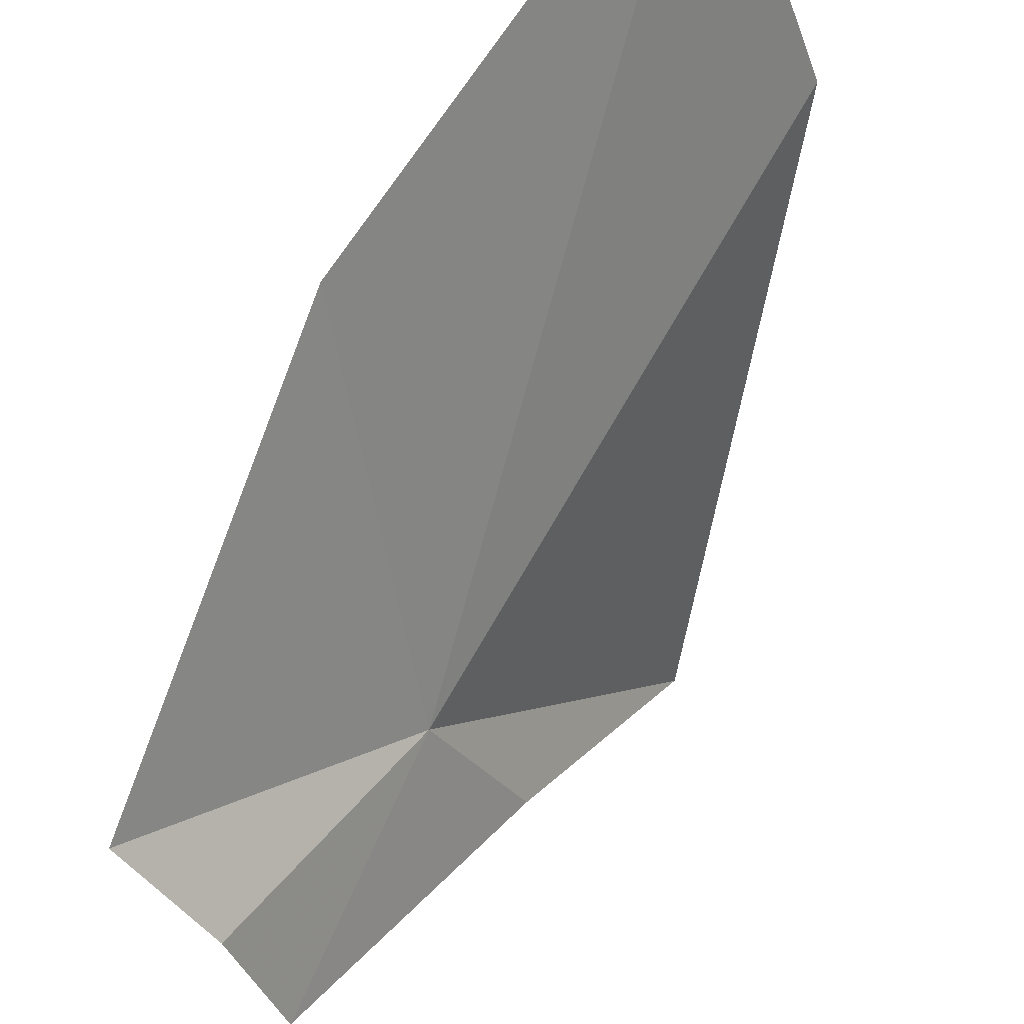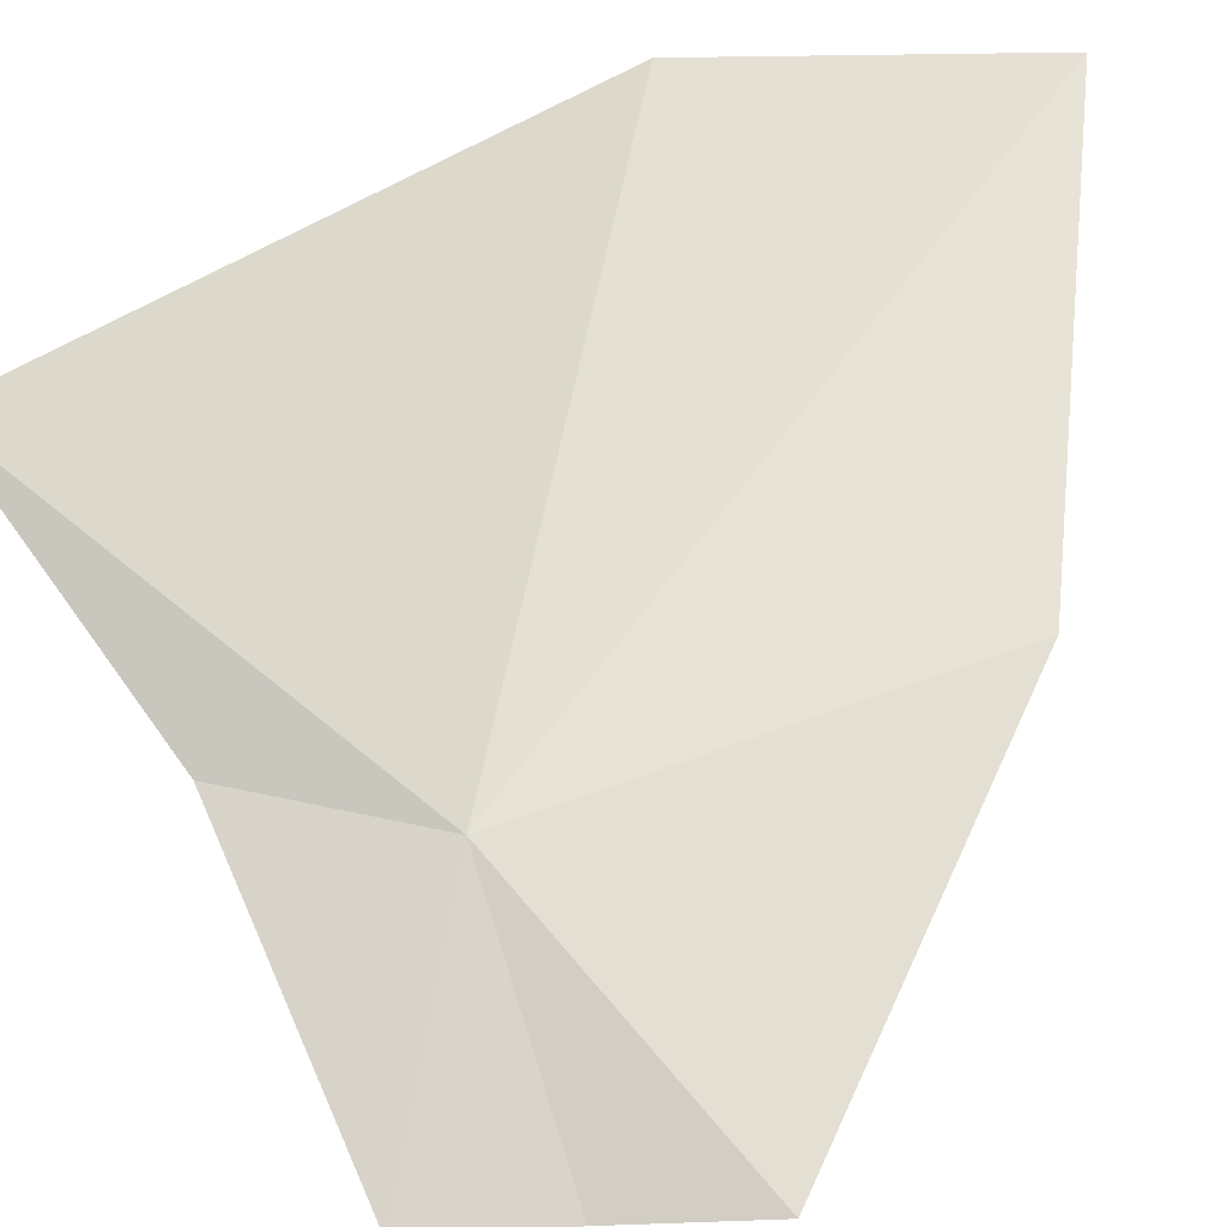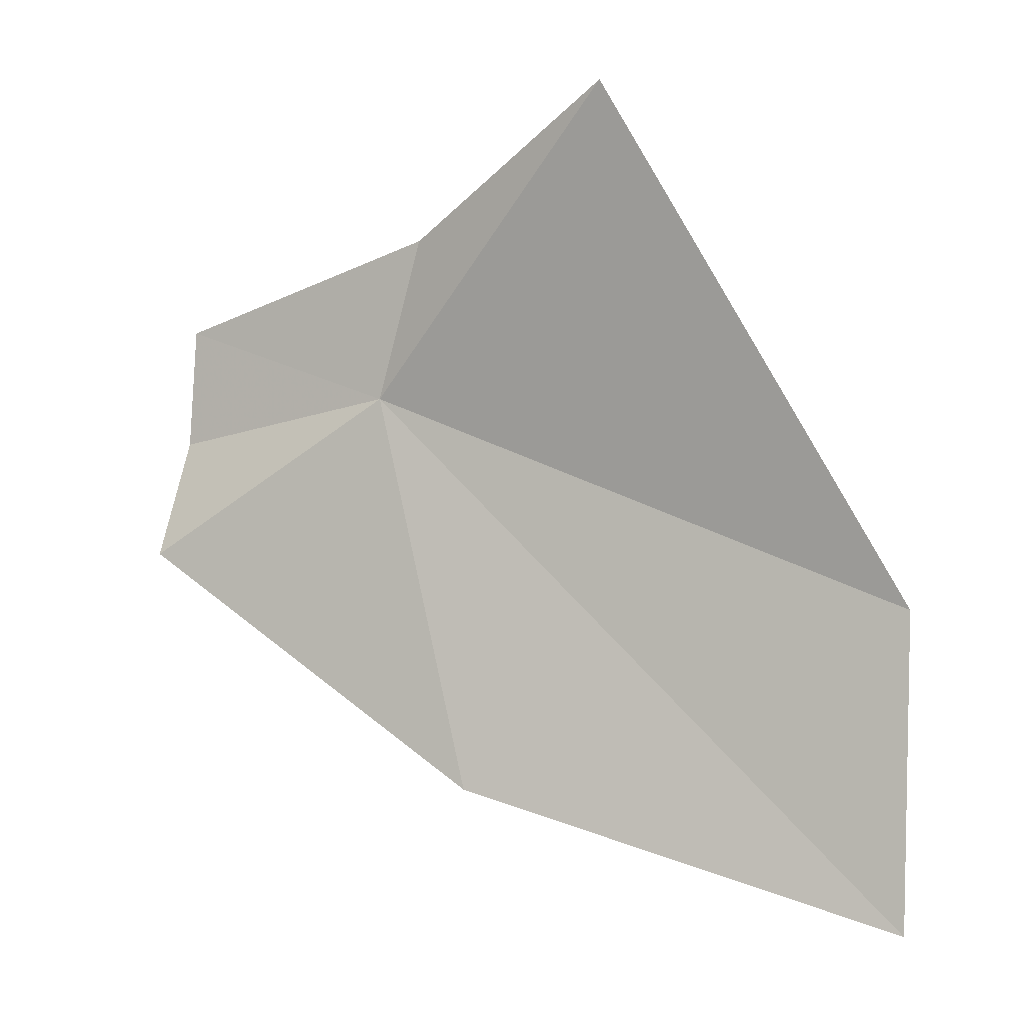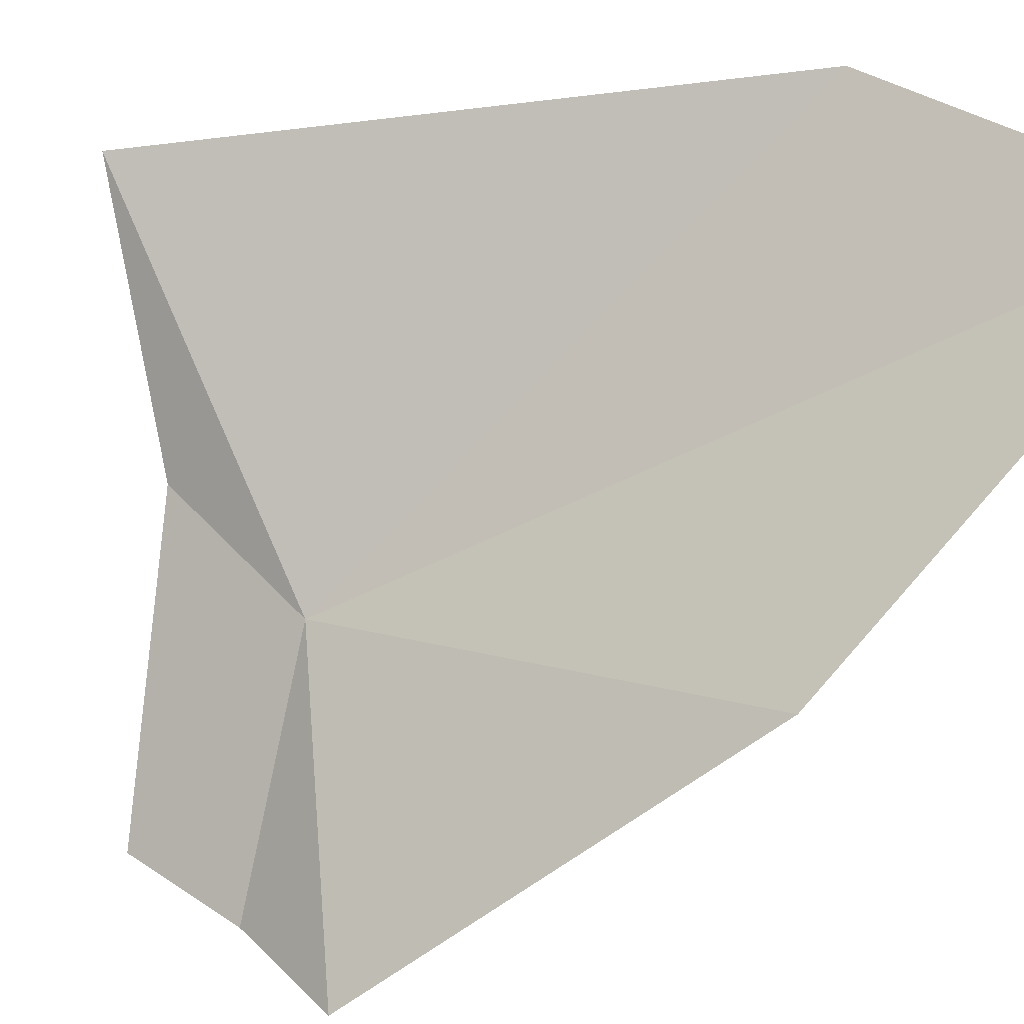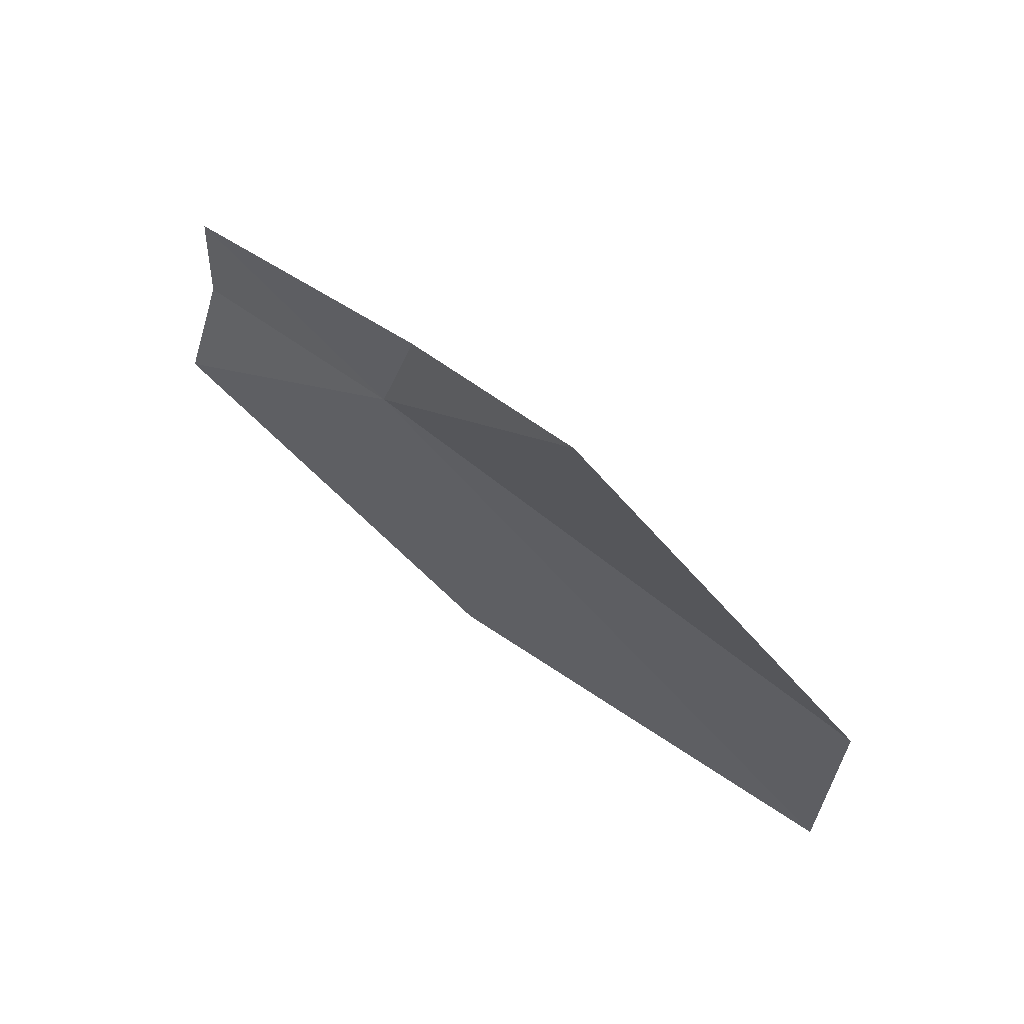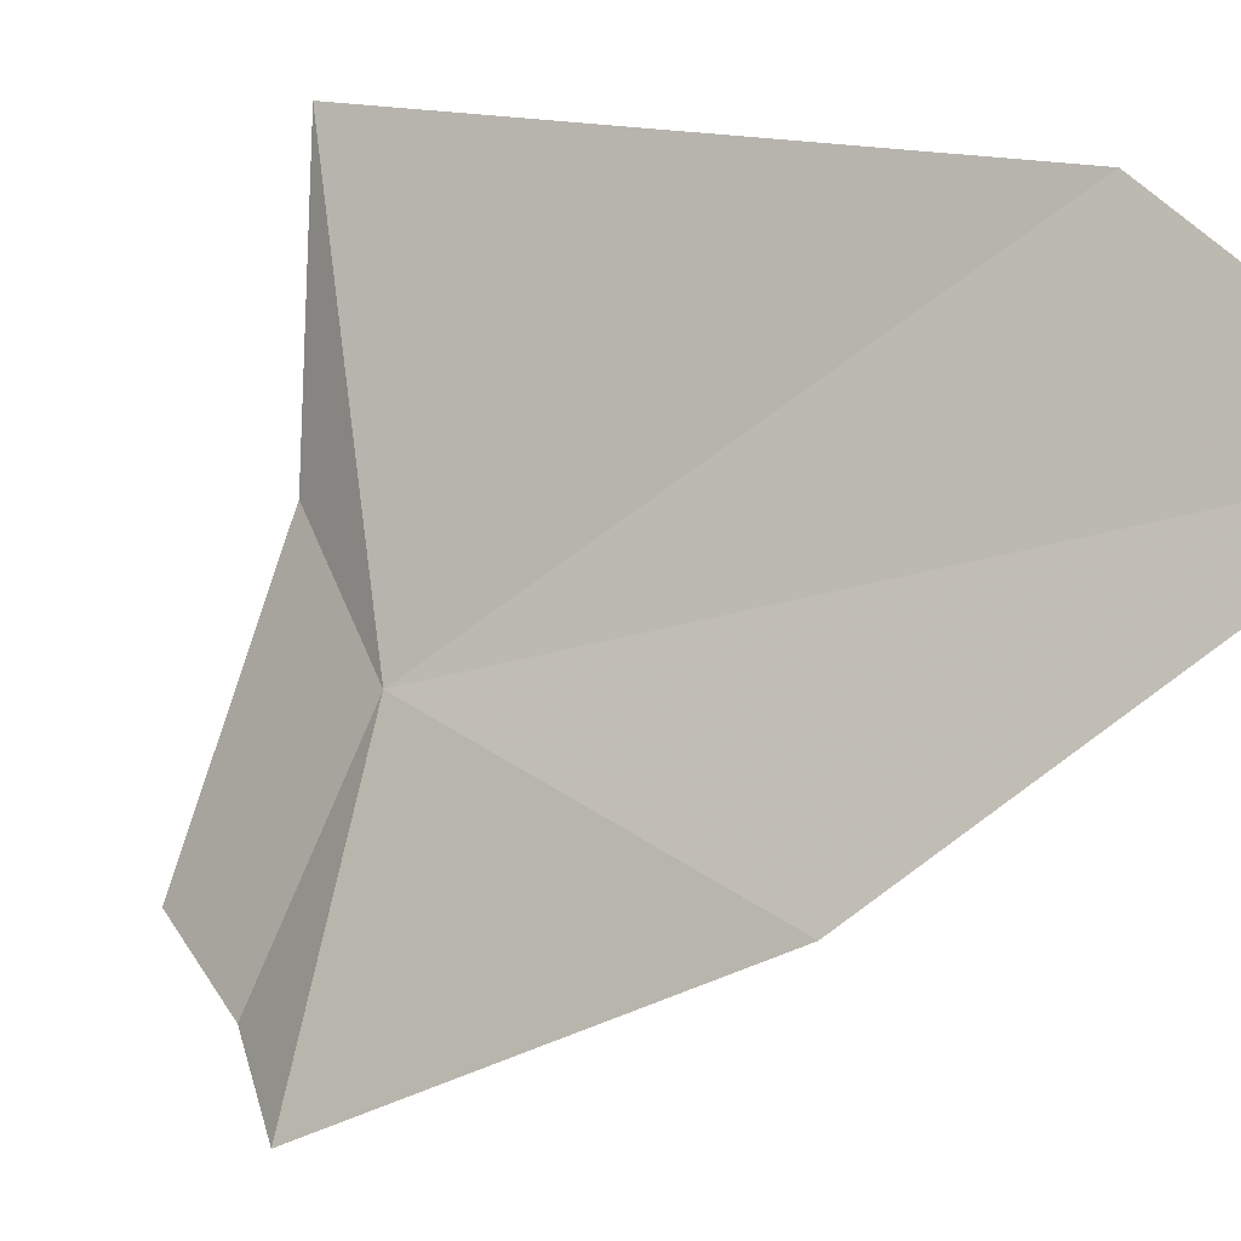
<metadata>
{"format":"obj","ext":"obj","renderer":"f3d","projection":"perspective","resolution":1024,"background":"white","views":[{"elev":-43.9,"azim":-161.2,"up":"+Y"},{"elev":21.7,"azim":76.1,"up":"+Y"},{"elev":-1.6,"azim":153.5,"up":"+Z"},{"elev":37.3,"azim":126.6,"up":"+Y"},{"elev":62.4,"azim":166.3,"up":"+Z"},{"elev":38.3,"azim":148.2,"up":"+Y"}]}
</metadata>
<code>
v -17.29 25.84 -20.94
v -16.7 25.02 -20.6
v -17.4 26.02 -20.25
v -17.81 26.94 -19.67
v -16.68 25 -21.12
v -16.53 25.03 -21.63
v -17.57 26.13 -22.68
v -18.99 27.42 -23.23
v -18.99 27.47 -21.88
f 1 2 3
f 1 3 4
f 1 6 5
f 1 5 2
f 1 7 6
f 1 9 8
f 1 8 7
f 1 4 9

</code>
